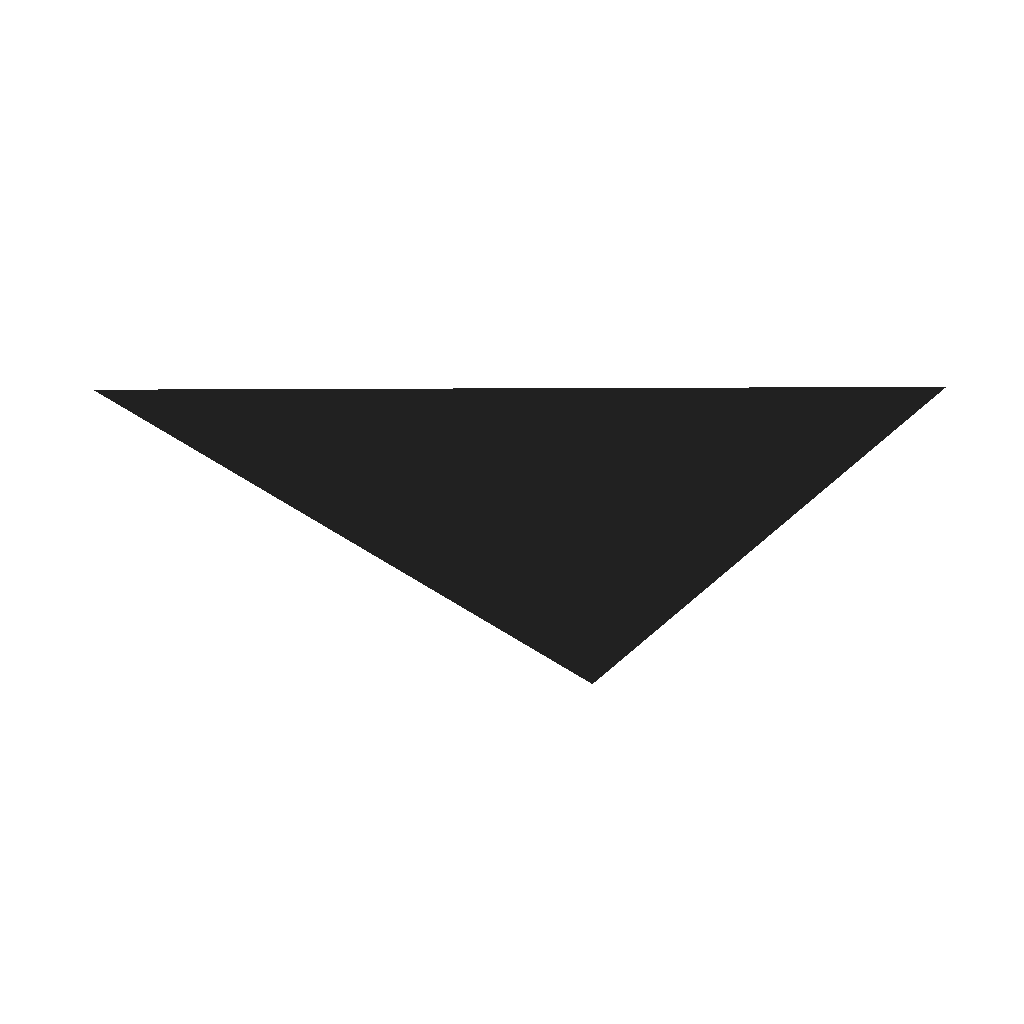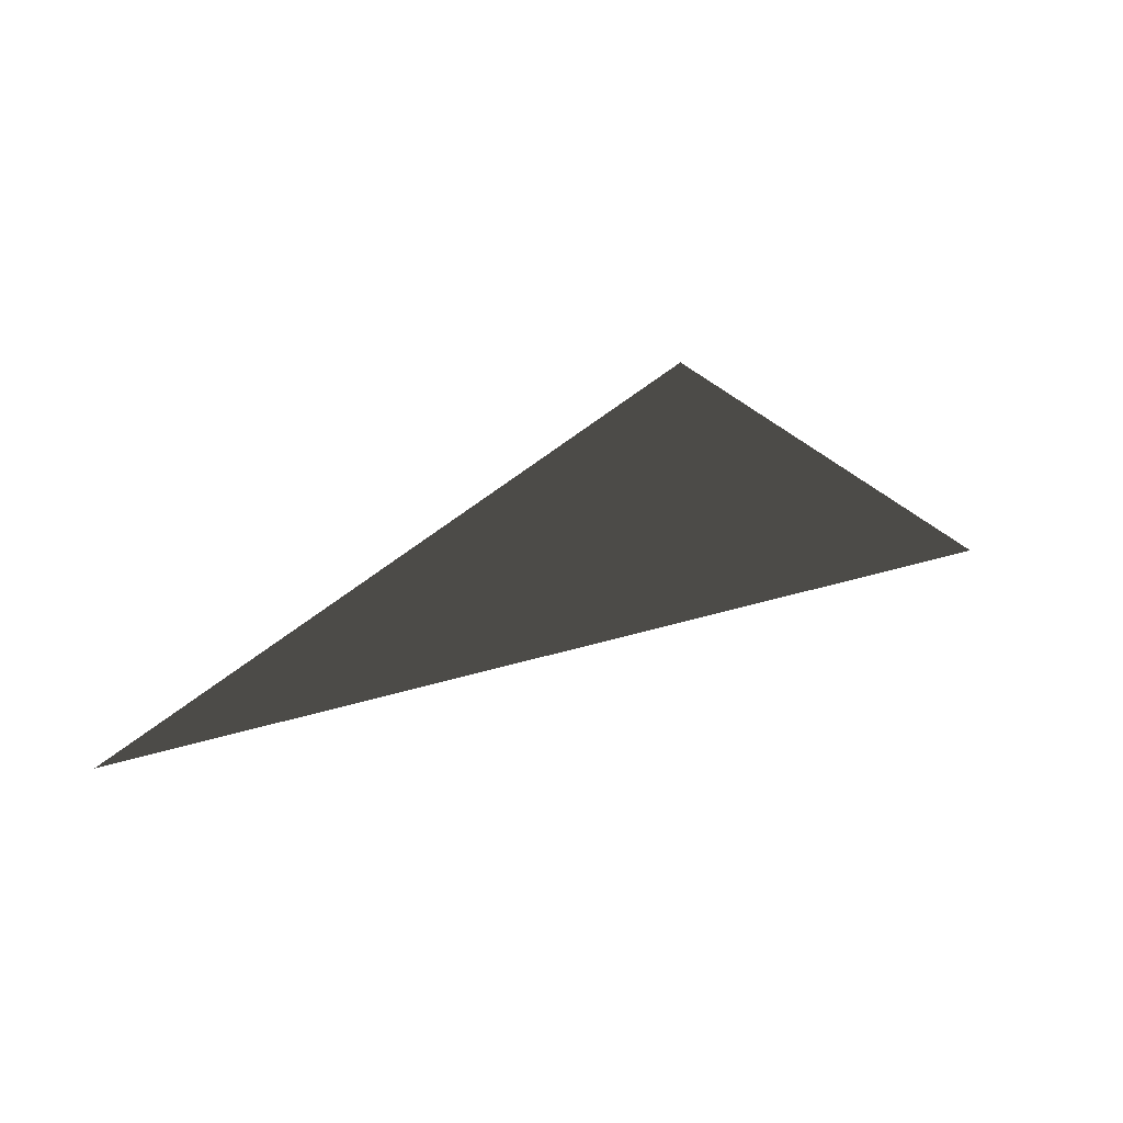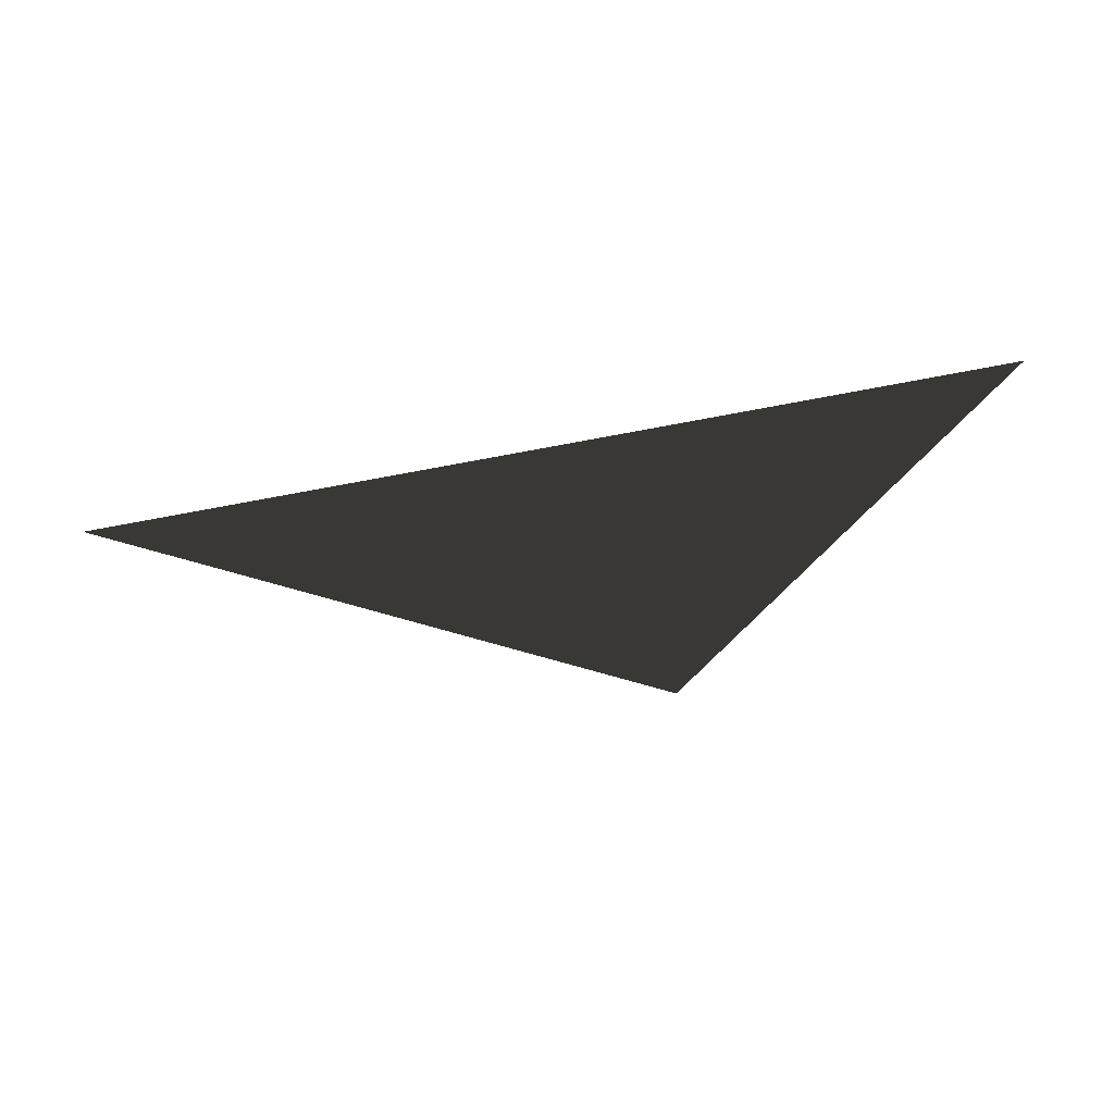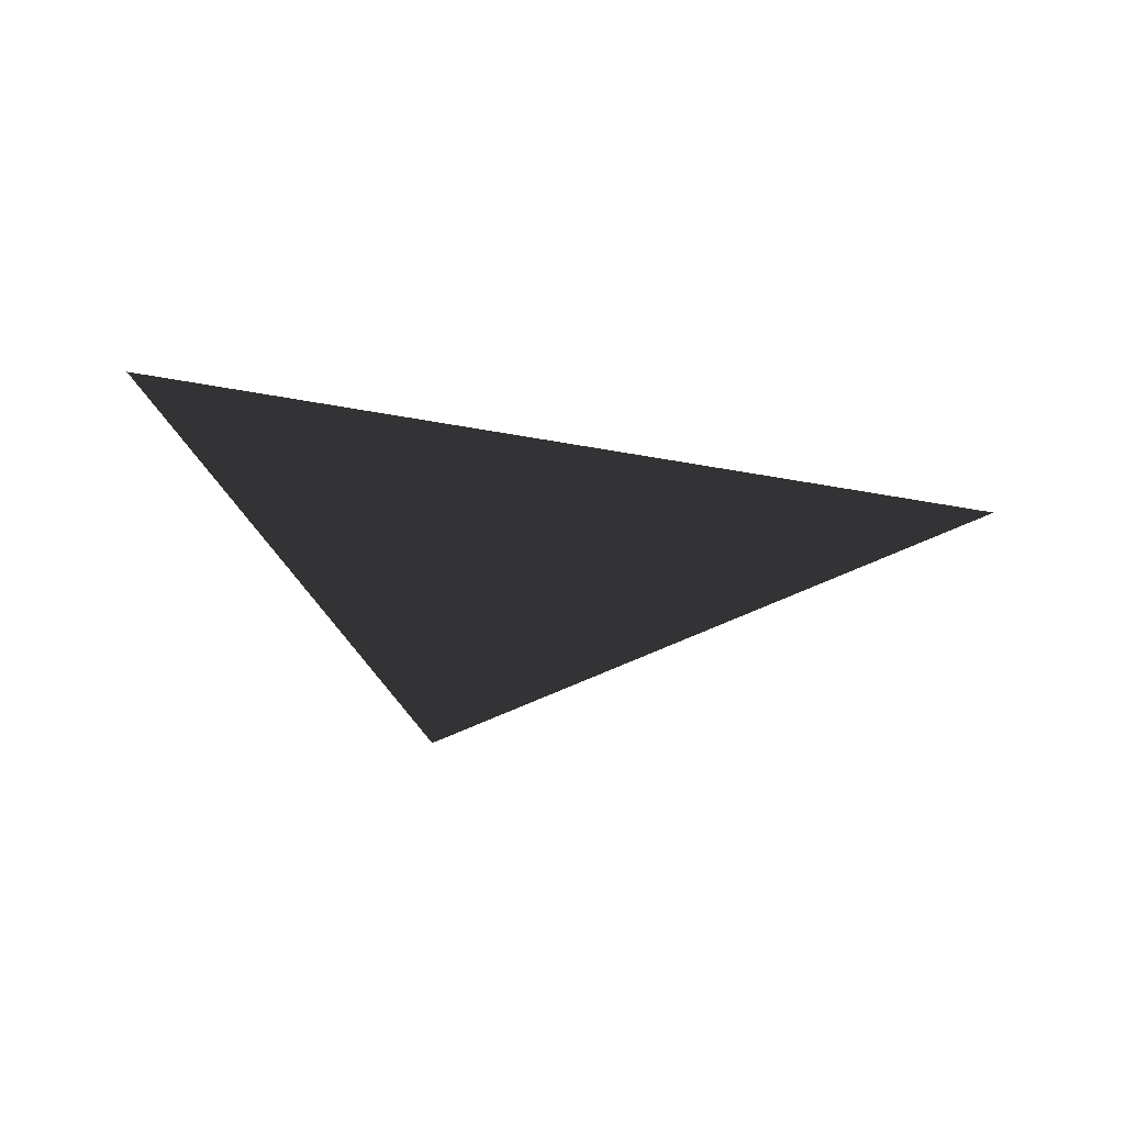
<metadata>
{"format":"obj","ext":"obj","renderer":"f3d","projection":"perspective","resolution":1024,"background":"white","views":[{"elev":-64.7,"azim":171.5,"up":"+Y"},{"elev":53.1,"azim":152.6,"up":"+Z"},{"elev":-45.9,"azim":-178.2,"up":"+Y"},{"elev":57.9,"azim":0.5,"up":"+Y"}]}
</metadata>
<code>
o #ID426
v 0.08763 -0.04187 0.1769
v 0.09085 -0.04225 0.1773
v 0.0888 -0.04211 0.1783
f 3 2 1

</code>
